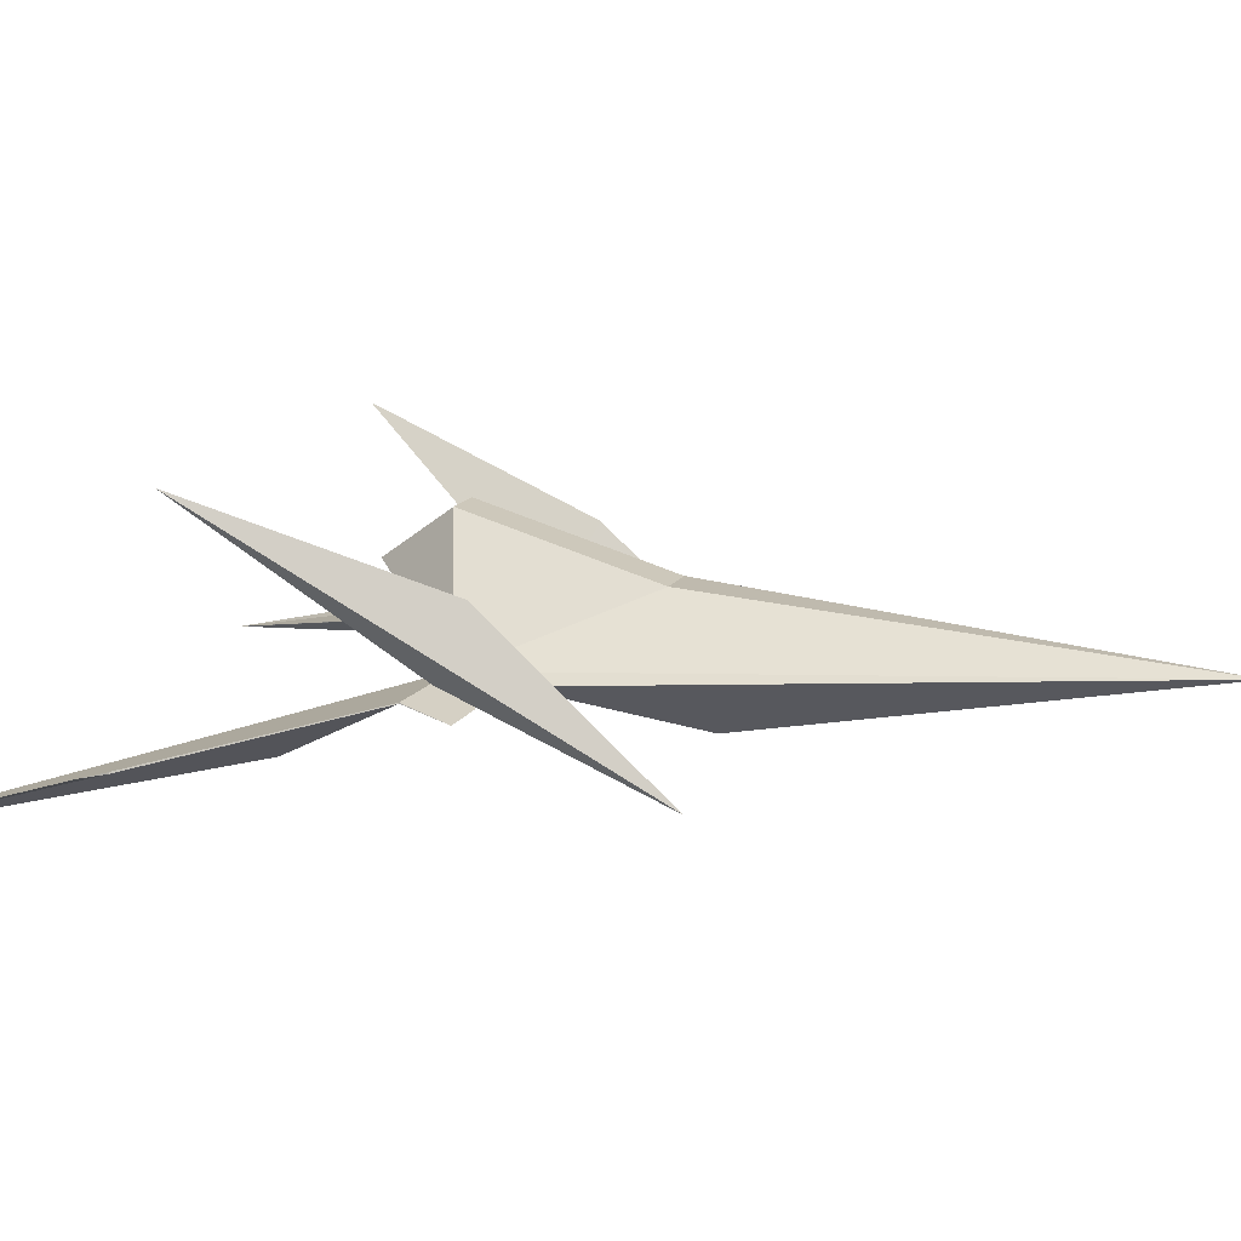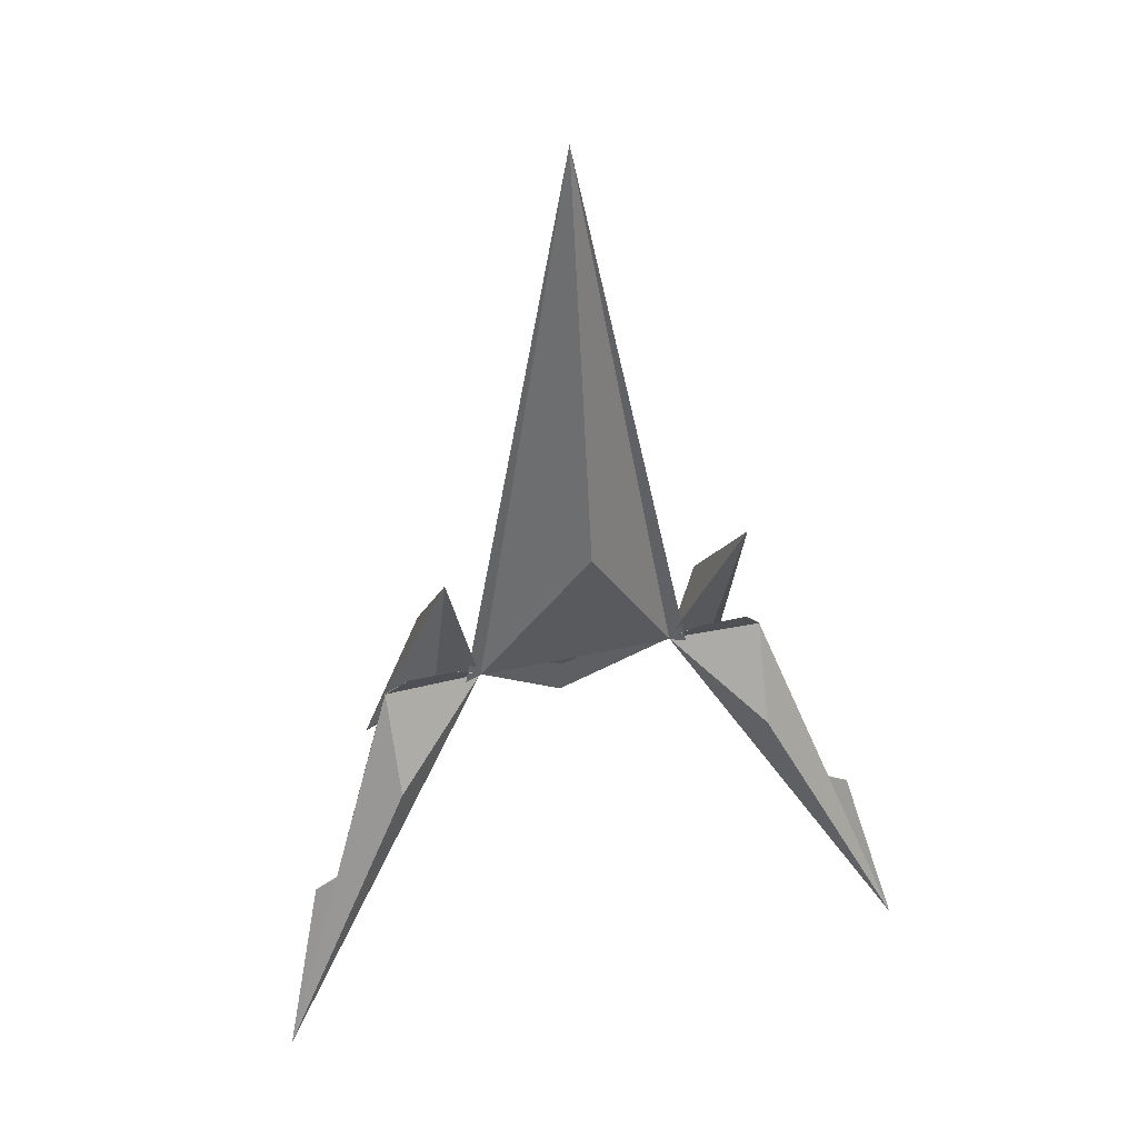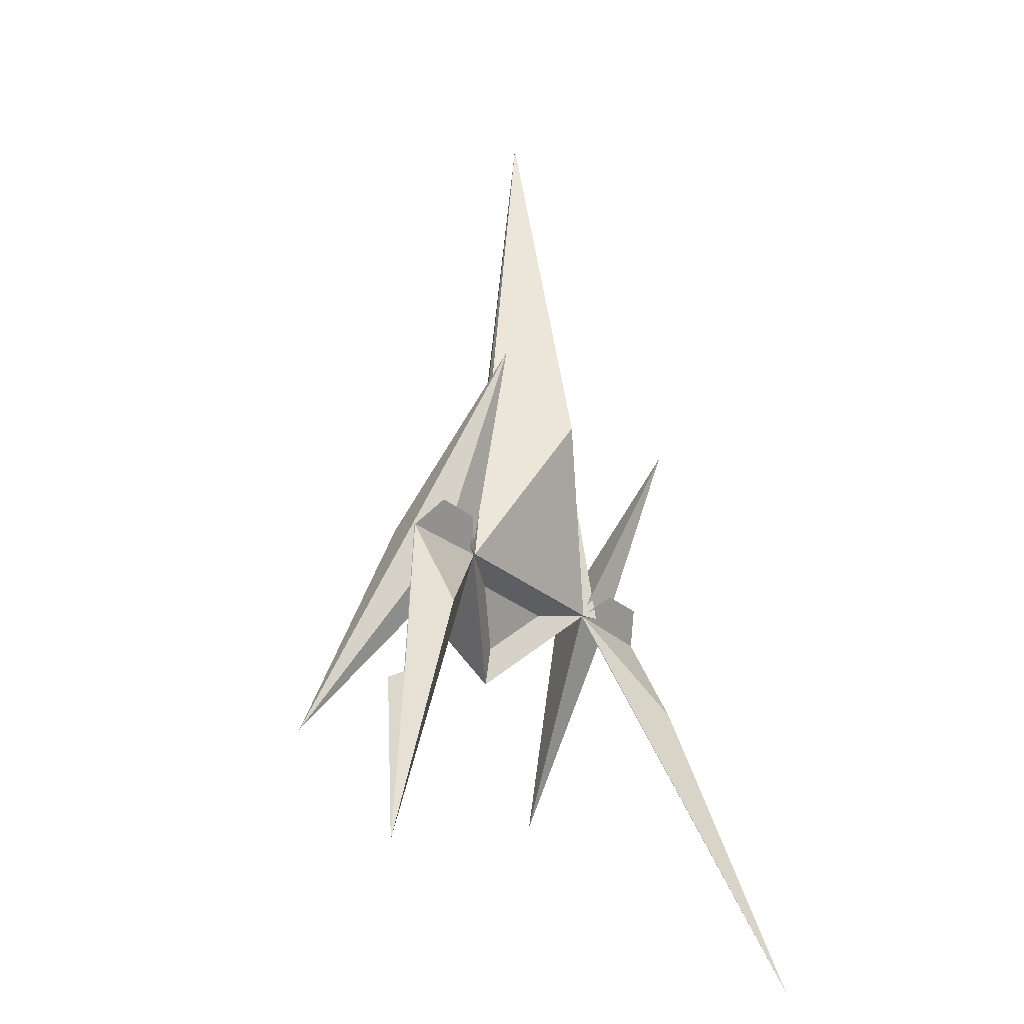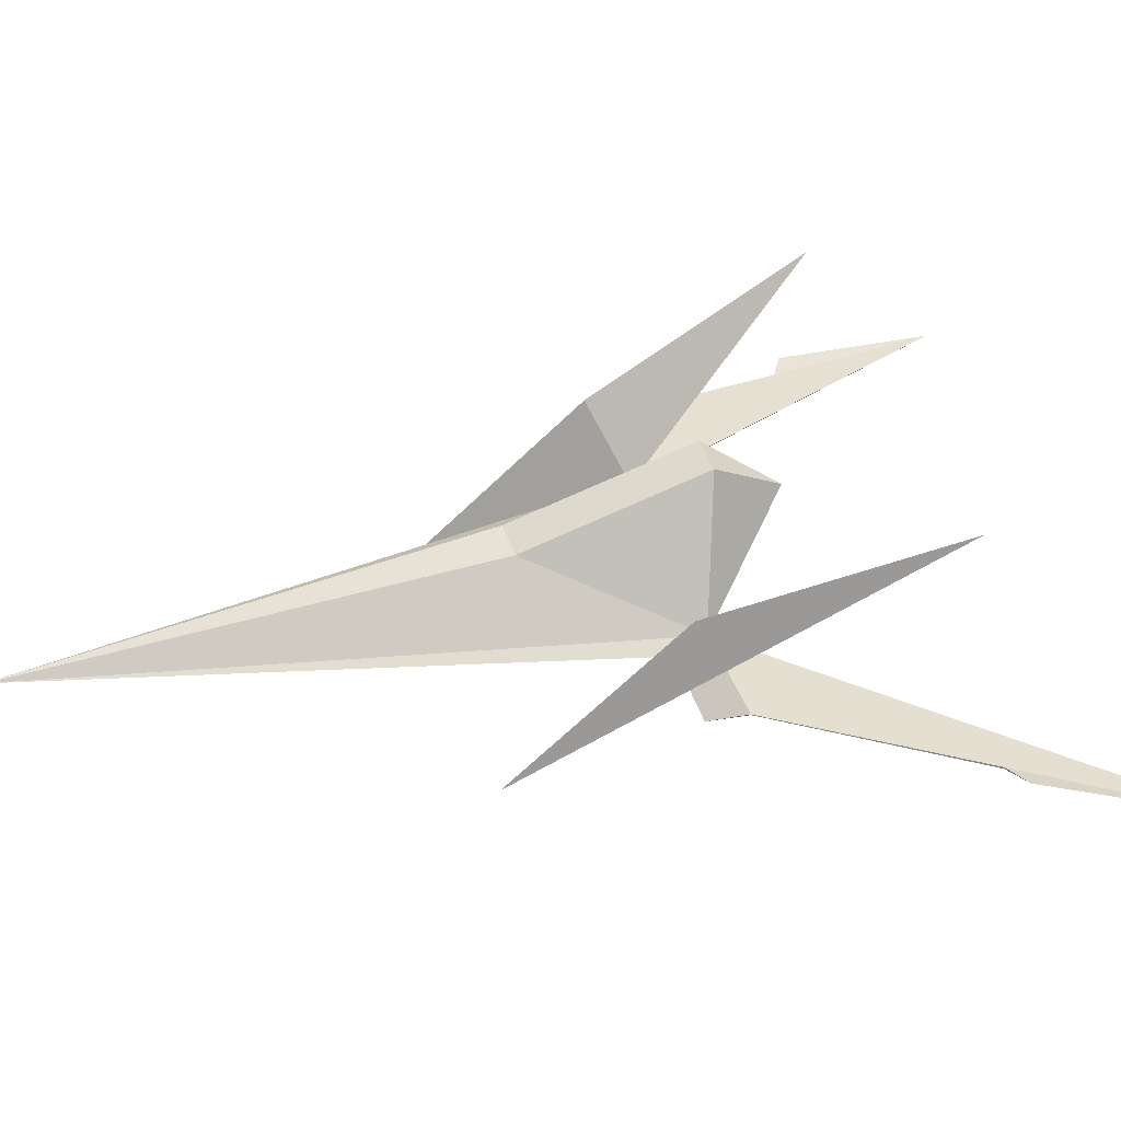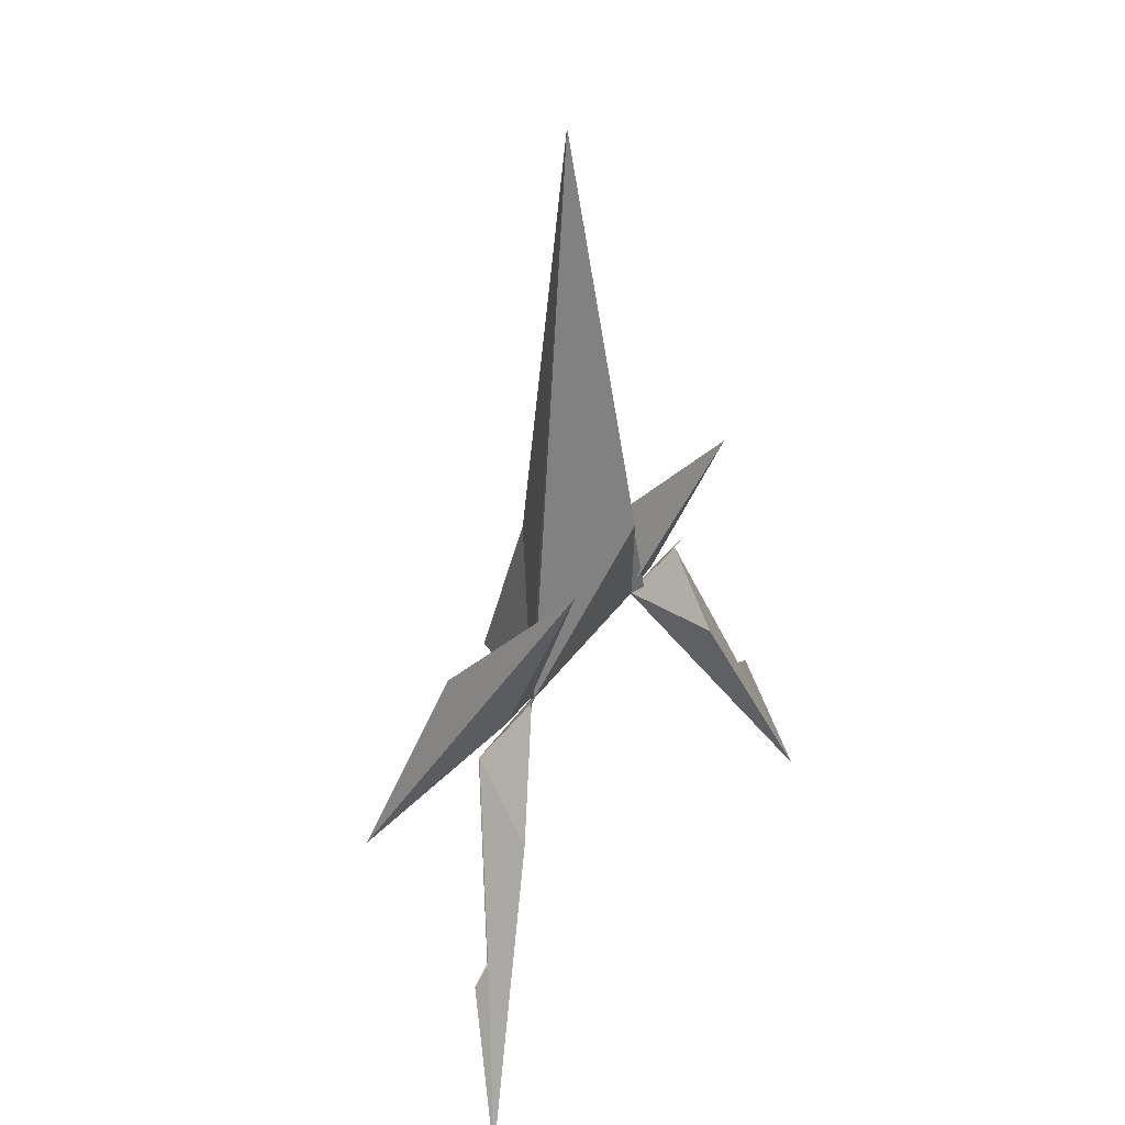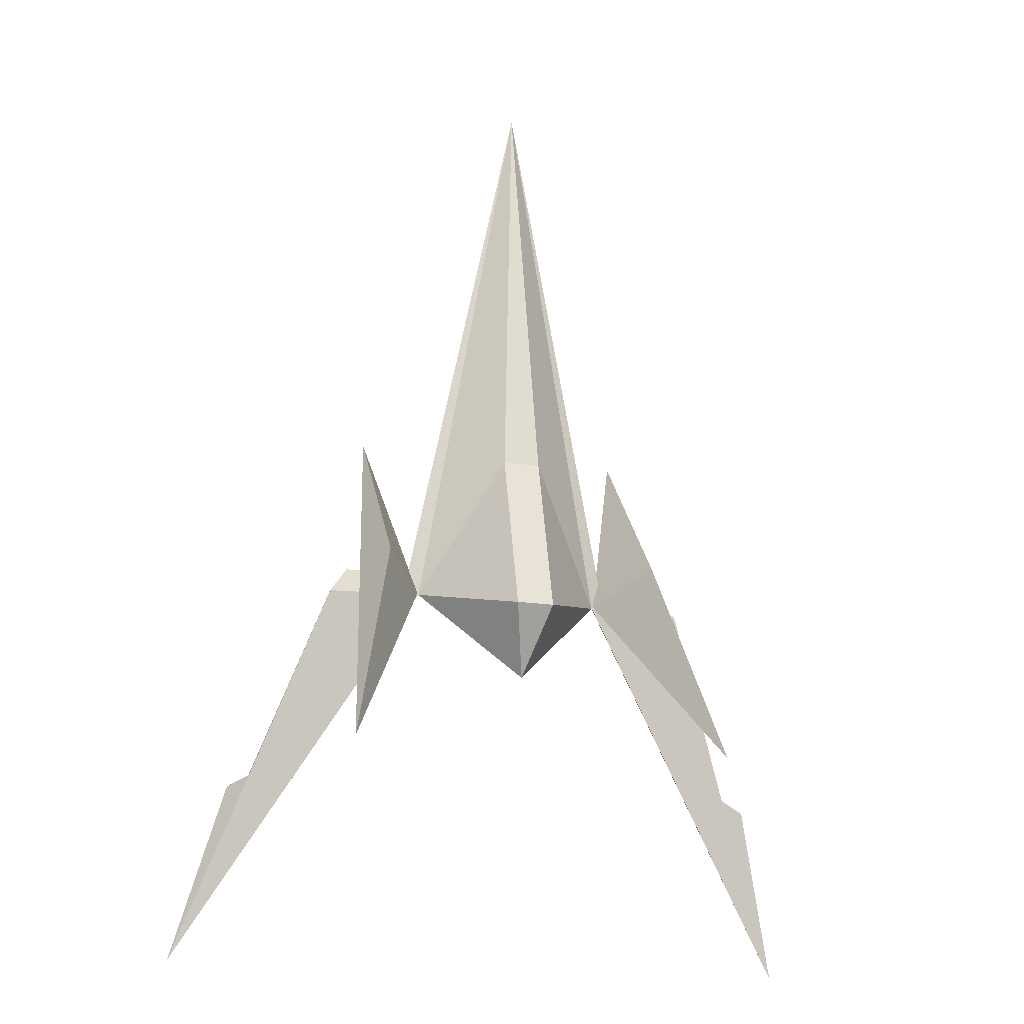
<metadata>
{"format":"obj","ext":"obj","renderer":"f3d","projection":"perspective","resolution":1024,"background":"white","views":[{"elev":13.6,"azim":-71.2,"up":"+Y"},{"elev":40.8,"azim":-15.6,"up":"+Z"},{"elev":-26.5,"azim":-53.6,"up":"+Z"},{"elev":42.2,"azim":72.9,"up":"+Y"},{"elev":37.8,"azim":-59.2,"up":"+Z"},{"elev":-18.2,"azim":163.4,"up":"+Z"}]}
</metadata>
<code>
v  70.05 -27.8 -67.9
v  13.19 12.8 31.74
v  -0.0197 13.58 -138
v  12.93 47.85 -89.35
v  -70 -27.8 -67.9
v  -14.14 12.8 31.74
v  -14.14 47.85 -89.35
v  80.94 -33.5 -67.79
v  -0.6679 -14.83 341.8
v  -81.66 -33.5 -67.79
v  -0.3616 -69.01 55.4
v  -70 -29.09 -67.79
v  70.03 -29.09 -67.79
v  0.6781 9.58 -109.8
v  34.97 -10.67 -75.51
v  -33.57 -10.67 -75.51
v  138.5 74.02 -202.6
v  103.5 19.62 -46.89
v  103.8 -82.61 68.78
v  70.87 -26.96 -66.91
v  102.3 -26.98 -66.91
v  137.2 -62.33 -138
v  138.8 -27.87 -69.98
v  70.05 -27.87 -67.9
v  189.6 -63.62 -207.7
v  189.1 -62.62 -207.5
v  238.8 -96.4 -341.3
v  205.3 -62.64 -217
v  70.05 -27.28 -67.9
v  138.8 -27.28 -69.98
v  89.34 -41.49 -48.28
v  123.5 -41.49 -48.12
v  -138.5 74.02 -202.6
v  -103.5 19.62 -46.89
v  -103.8 -82.61 68.78
v  -70.82 -26.96 -66.91
v  -102.3 -26.98 -66.91
v  -137.2 -62.33 -138
v  -138.8 -27.87 -69.98
v  -70 -27.87 -67.9
v  -189.5 -63.62 -207.7
v  -189.1 -62.62 -207.5
v  -238.8 -96.4 -341.3
v  -205.3 -62.64 -217
v  -70 -27.28 -67.9
v  -138.8 -27.28 -69.98
v  -89.29 -41.49 -48.28
v  -123.5 -41.49 -48.12
g Arwing_SNES_high_poly_original
f 1 4 2
f 5 6 7
f 2 4 7 6
f 4 3 7
f 14 15 16
f 1 9 8
f 2 6 9
f 6 5 9
f 5 1 13 12
f 8 9 13
f 9 10 12
f 5 10 9
f 1 2 9
f 1 3 4
f 9 11 13
f 12 11 9
f 13 11 12
f 1 8 13
f 12 10 5
f 7 3 5
f 14 3 1 15
f 1 5 16 15
f 16 5 3 14
f 17 18 19
f 18 20 19
f 18 17 20
f 20 17 21
f 17 19 21
f 19 20 21
f 23 25 26 30
f 27 24 29
f 22 23 24
f 22 27 25 23
f 29 30 26 27
f 27 28 25
f 25 28 26
f 26 28 27
f 24 27 22
f 23 32 31 24
f 24 31 29
f 29 31 32 30
f 30 32 23
f 33 35 34
f 34 35 36
f 34 36 33
f 36 37 33
f 33 37 35
f 35 37 36
f 39 46 42 41
f 43 45 40
f 38 40 39
f 38 39 41 43
f 45 43 42 46
f 43 41 44
f 41 42 44
f 42 43 44
f 40 38 43
f 39 40 47 48
f 40 45 47
f 45 46 48 47
f 46 39 48

</code>
